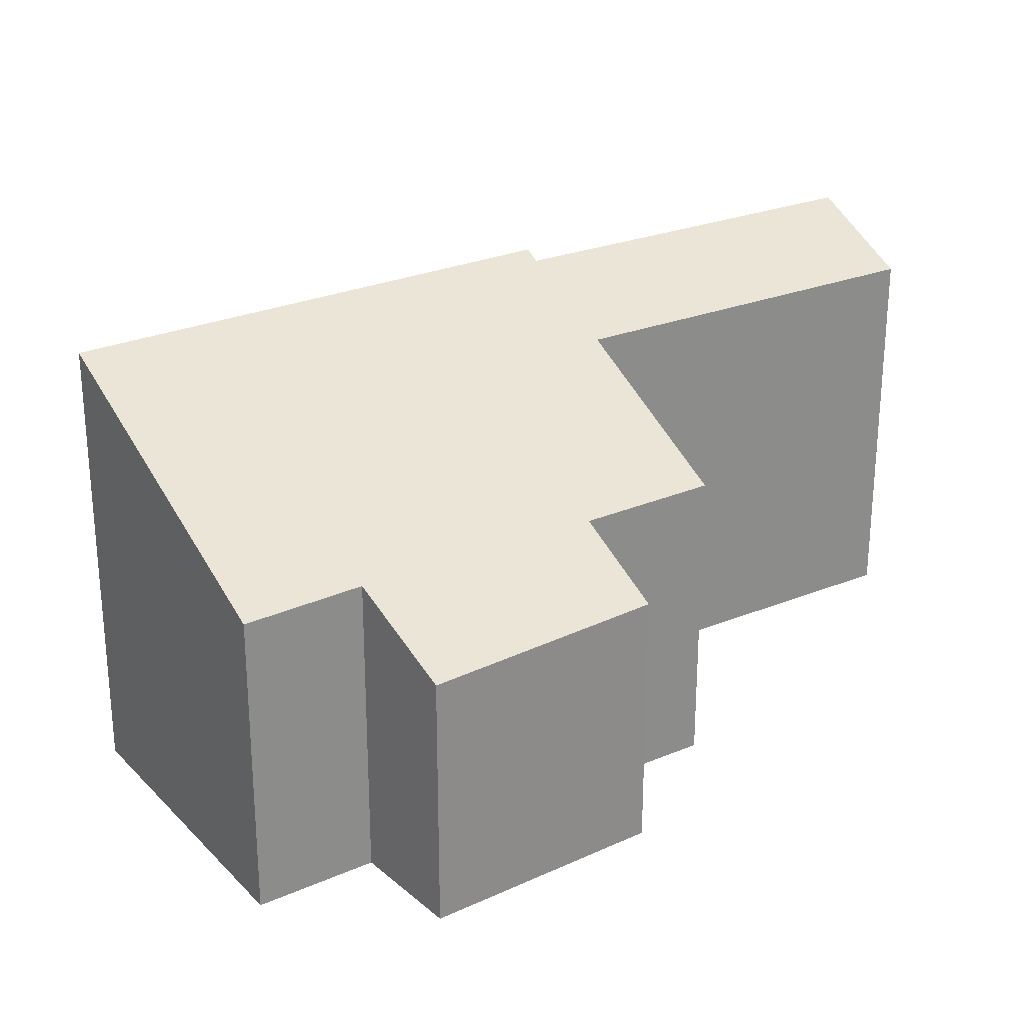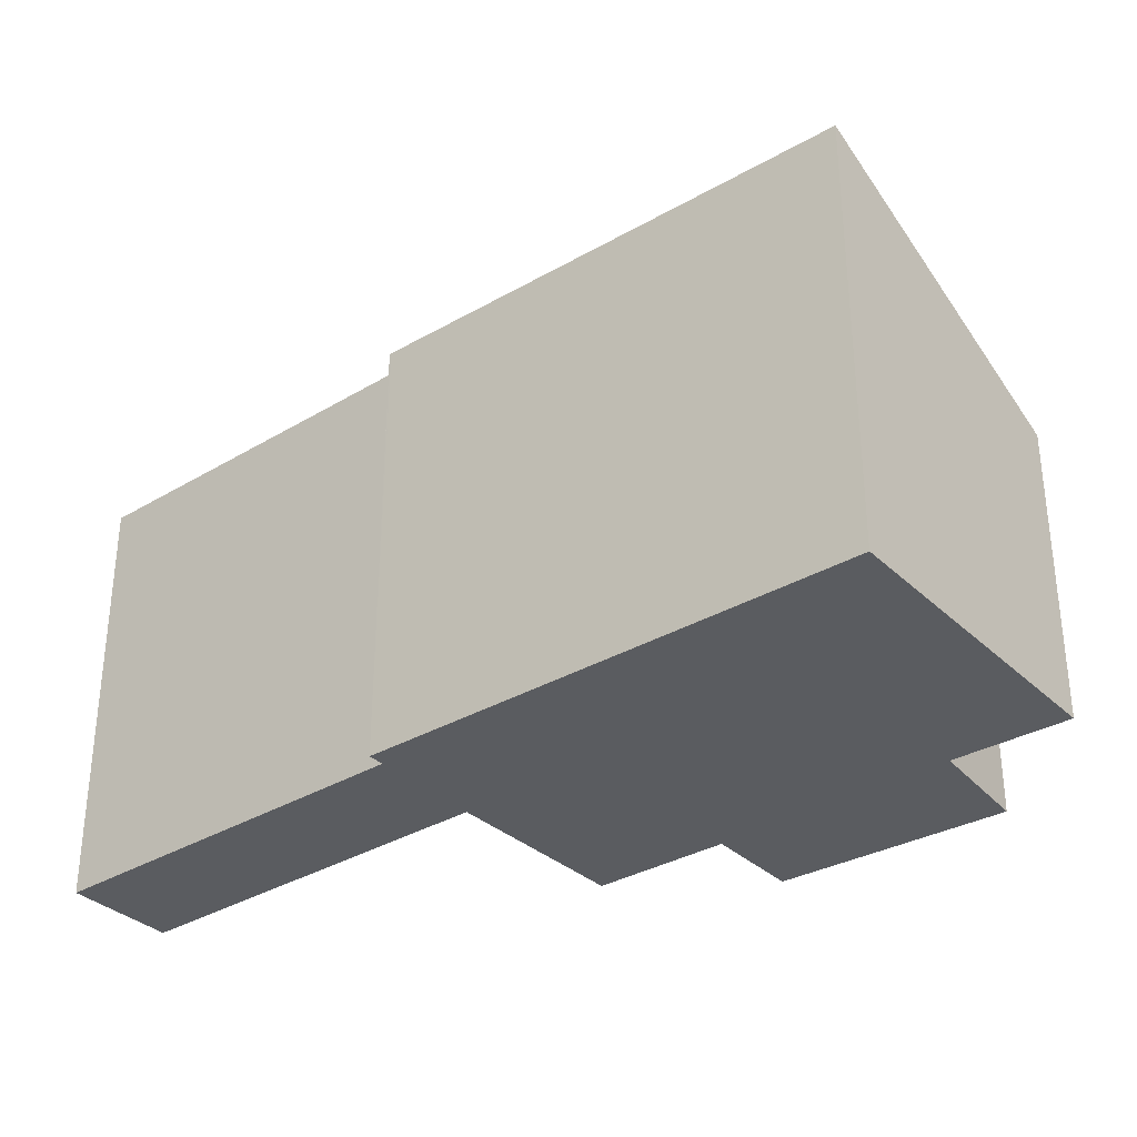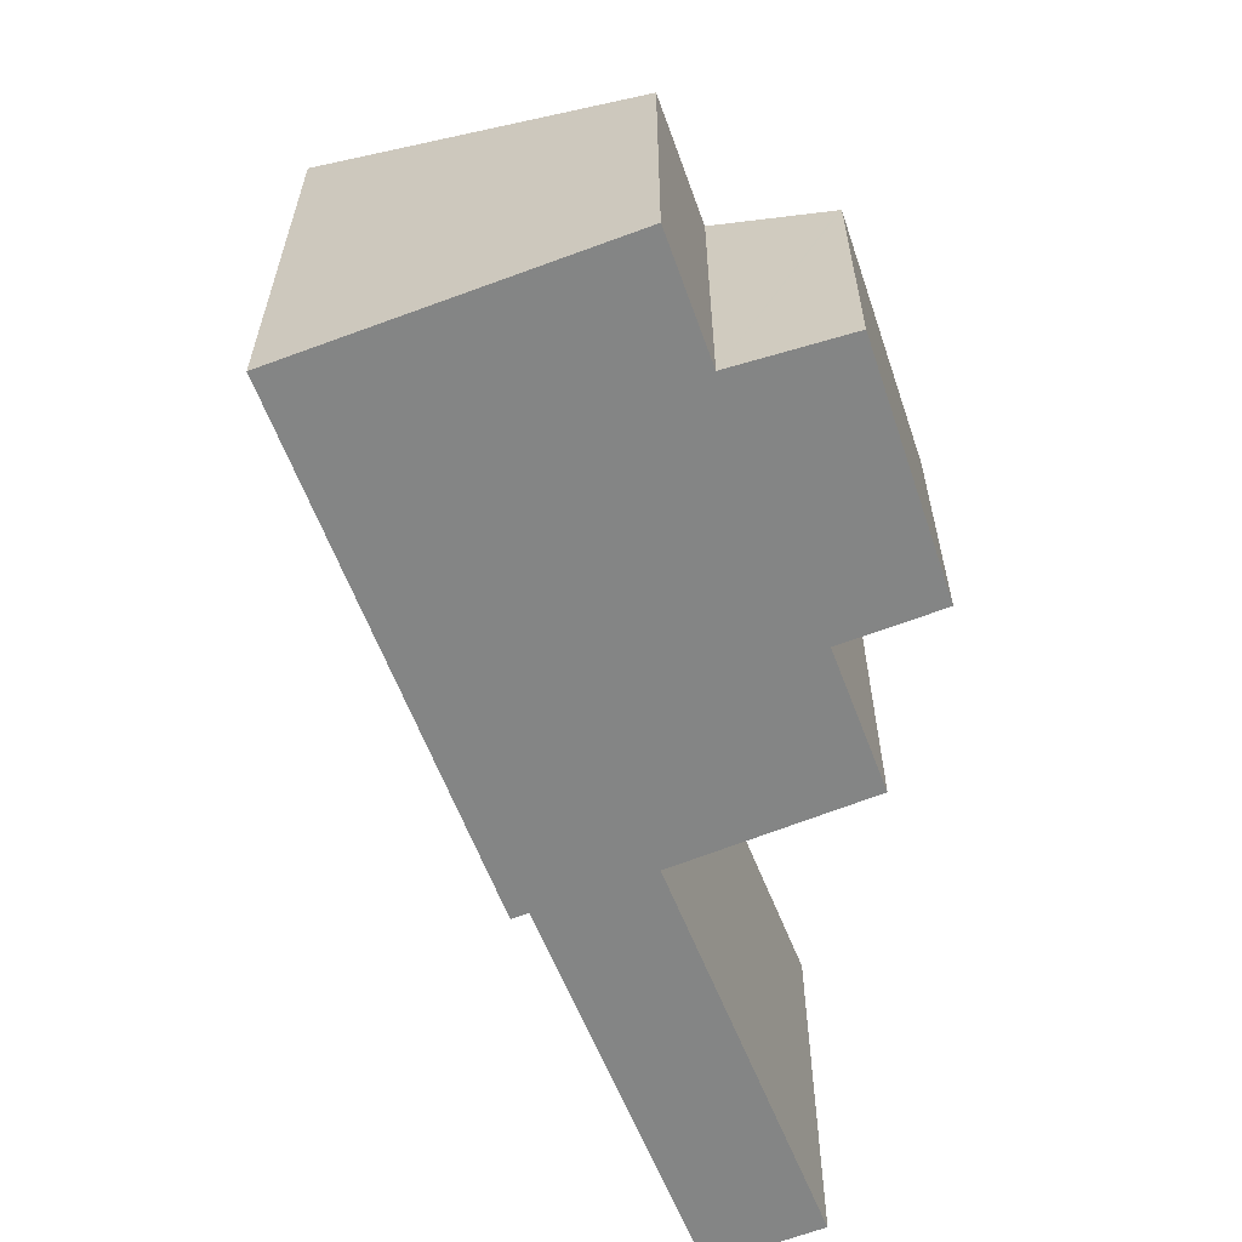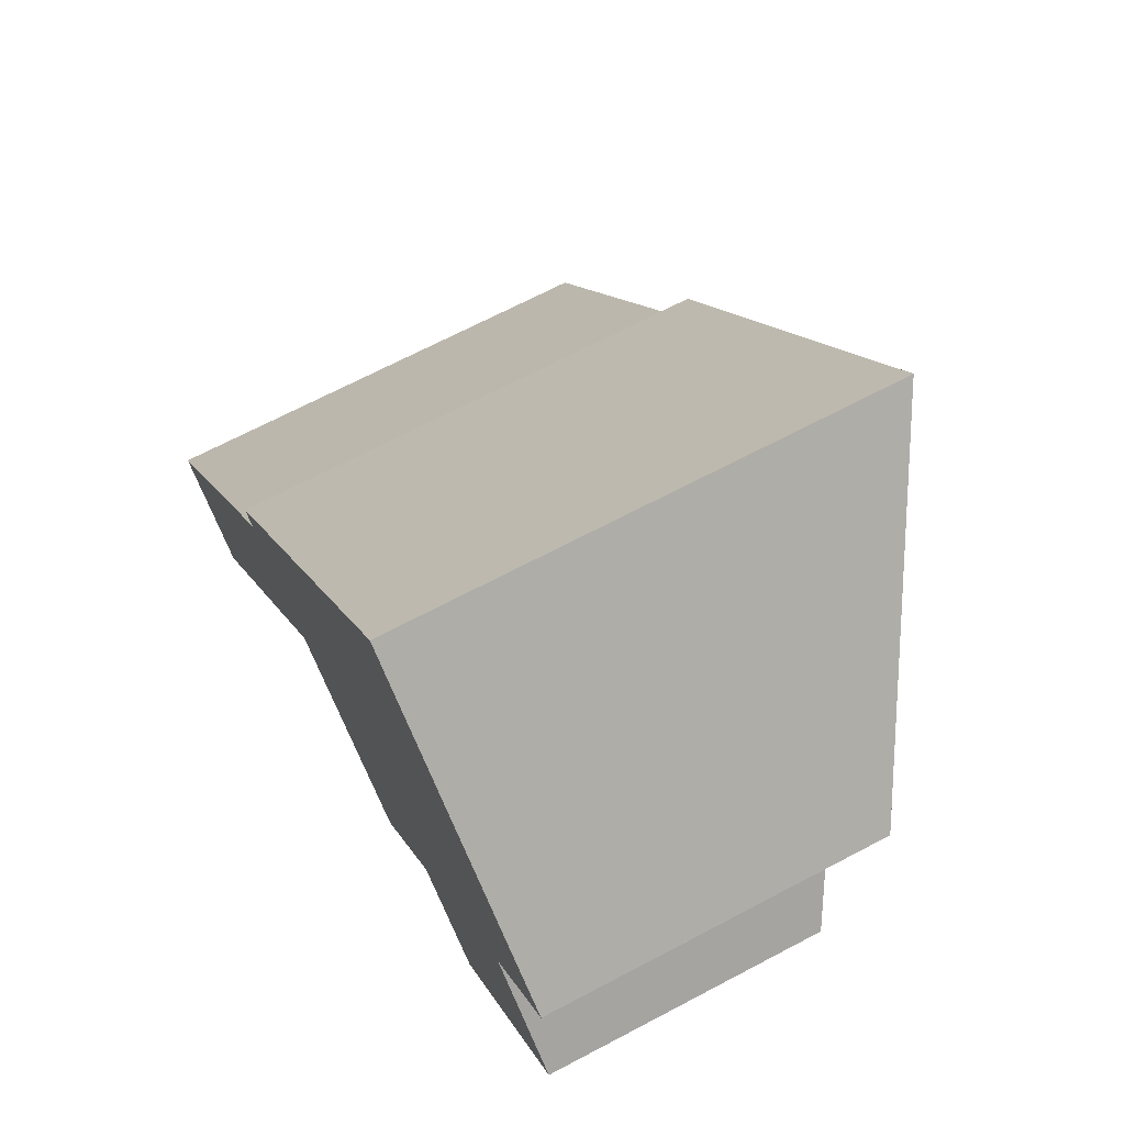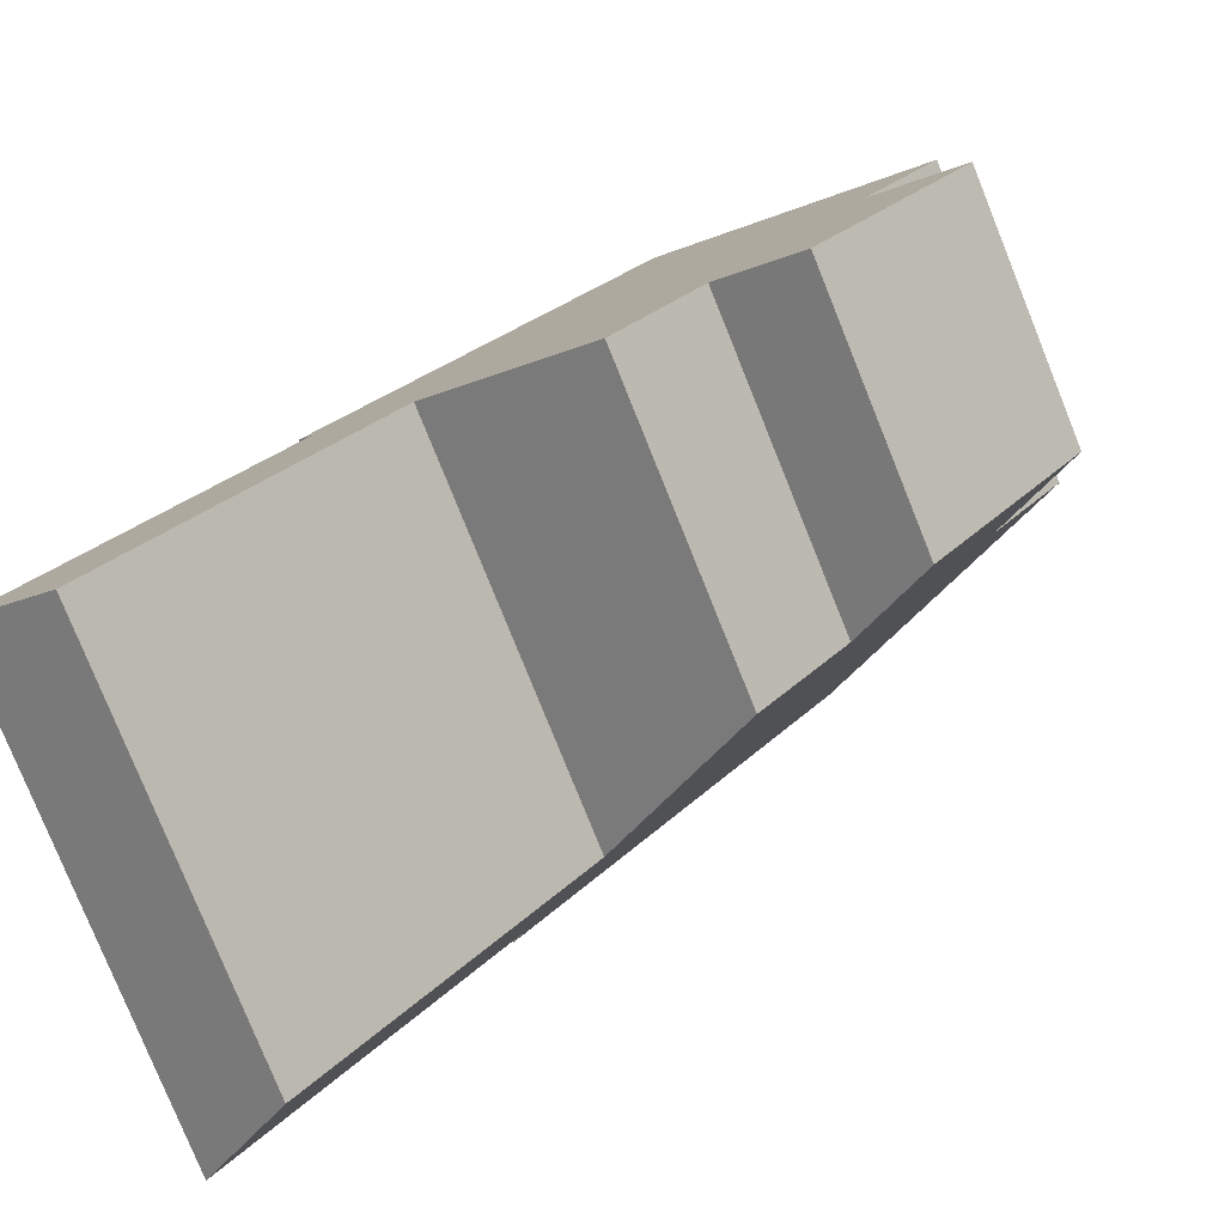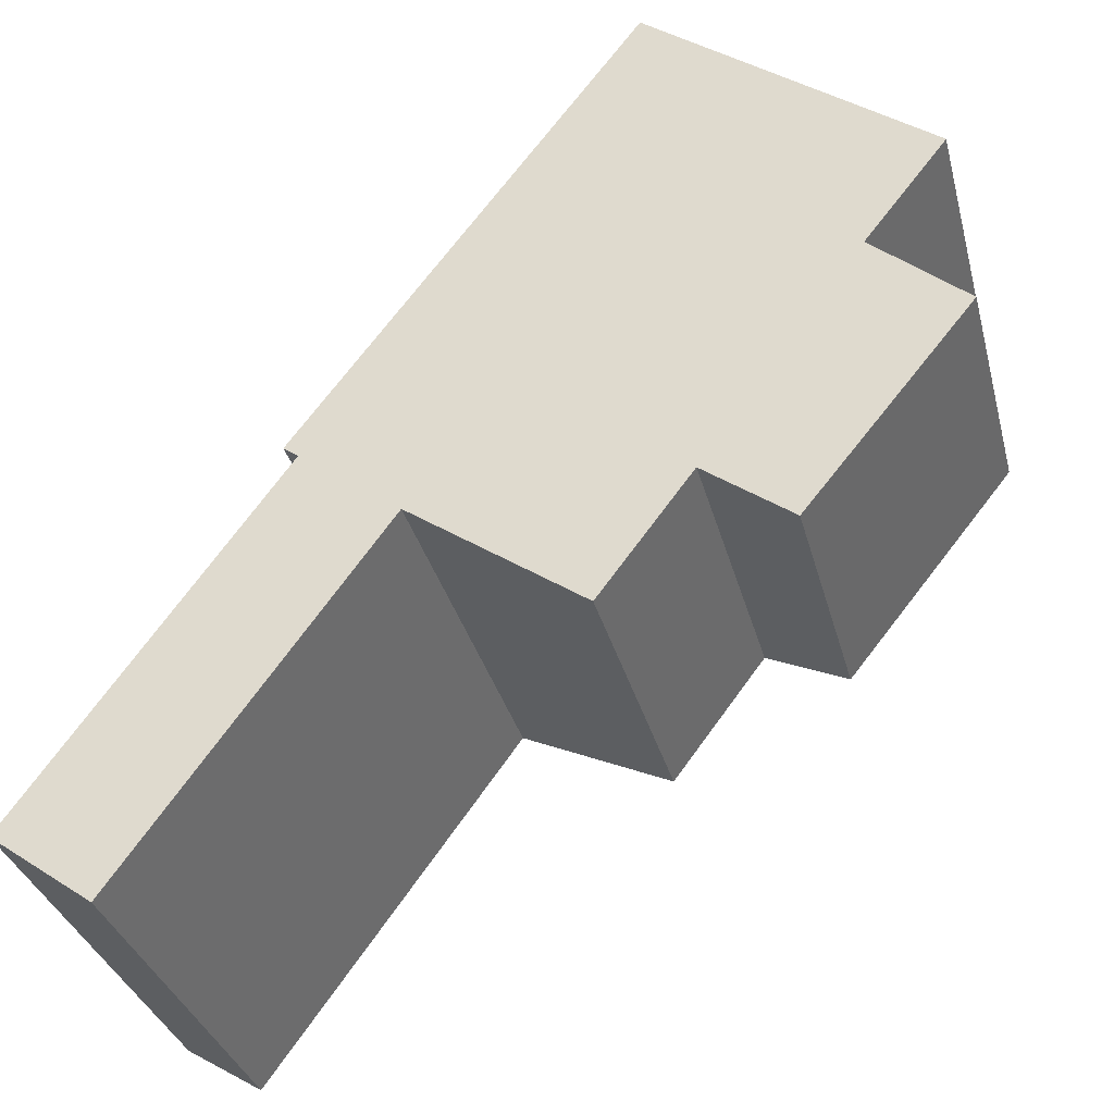
<metadata>
{"format":"obj","ext":"obj","renderer":"f3d","projection":"perspective","resolution":1024,"background":"white","views":[{"elev":26.4,"azim":93.5,"up":"+Y"},{"elev":-33.8,"azim":-14.8,"up":"+Y"},{"elev":-61.6,"azim":57.8,"up":"+Y"},{"elev":68.2,"azim":62.1,"up":"+Z"},{"elev":-79.3,"azim":22.0,"up":"+Z"},{"elev":-33.1,"azim":14.0,"up":"+Z"}]}
</metadata>
<code>
v  0 7.863 4.815e-16
v  5.836 6.969 4.55
v  1.648 6.939 -1.2
v  4.214 7.893 5.785
v  5.847 6.969 4.566
v  10.19 5.387 4.564
v  8.68 5.396 2.56
v  3.971 8.029 5.961
v  3.994 8.029 5.992
v  9.532 7.999 13.34
v  13.81 4.51 6.188
v  12.8 5.407 8.154
v  14.3 4.51 6.852
v  14.33 4.493 6.827
v  14.14 5.382 9.863
v  11.62 4.582 3.508
v  0 0 0
v  1.648 7.348e-17 -1.2
v  3.971 -3.65e-16 5.961
v  4.214 -3.542e-16 5.785
v  10.19 -2.795e-16 4.564
v  11.62 -2.148e-16 3.508
v  5.847 -2.796e-16 4.566
v  8.68 -1.568e-16 2.56
v  9.532 -8.167e-16 13.34
v  3.994 -3.669e-16 5.992
v  14.14 -6.039e-16 9.863
v  12.8 -4.993e-16 8.154
v  14.33 -4.18e-16 6.827
v  14.3 -4.196e-16 6.852
v  13.81 -3.789e-16 6.188
v  5.836 -2.786e-16 4.55
g defaultobject
f 1 2 3
f 2 1 4
f 2 4 5
f 5 6 7
f 6 5 4
f 6 4 8
f 6 8 9
f 6 9 10
f 6 10 11
f 11 10 12
f 11 12 13
f 11 13 14
f 12 10 15
f 11 16 6
f 3 17 1
f 17 3 18
f 4 19 8
f 19 4 20
f 16 21 6
f 21 16 22
f 7 23 5
f 23 7 24
f 1 20 4
f 20 1 17
f 19 9 8
f 9 19 10
f 10 19 25
f 25 19 26
f 25 15 10
f 15 25 27
f 28 13 12
f 13 28 14
f 14 28 29
f 29 28 30
f 15 28 12
f 28 15 27
f 29 11 14
f 11 29 16
f 16 29 22
f 22 29 31
f 6 24 7
f 24 6 21
f 32 3 2
f 3 32 18
f 23 2 5
f 2 23 32
f 25 28 27
f 30 31 29
f 31 30 28
f 31 28 22
f 22 28 25
f 22 25 21
f 21 25 26
f 21 26 24
f 24 26 23
f 23 26 32
f 32 26 20
f 20 26 19
f 20 18 32
f 18 20 17

</code>
